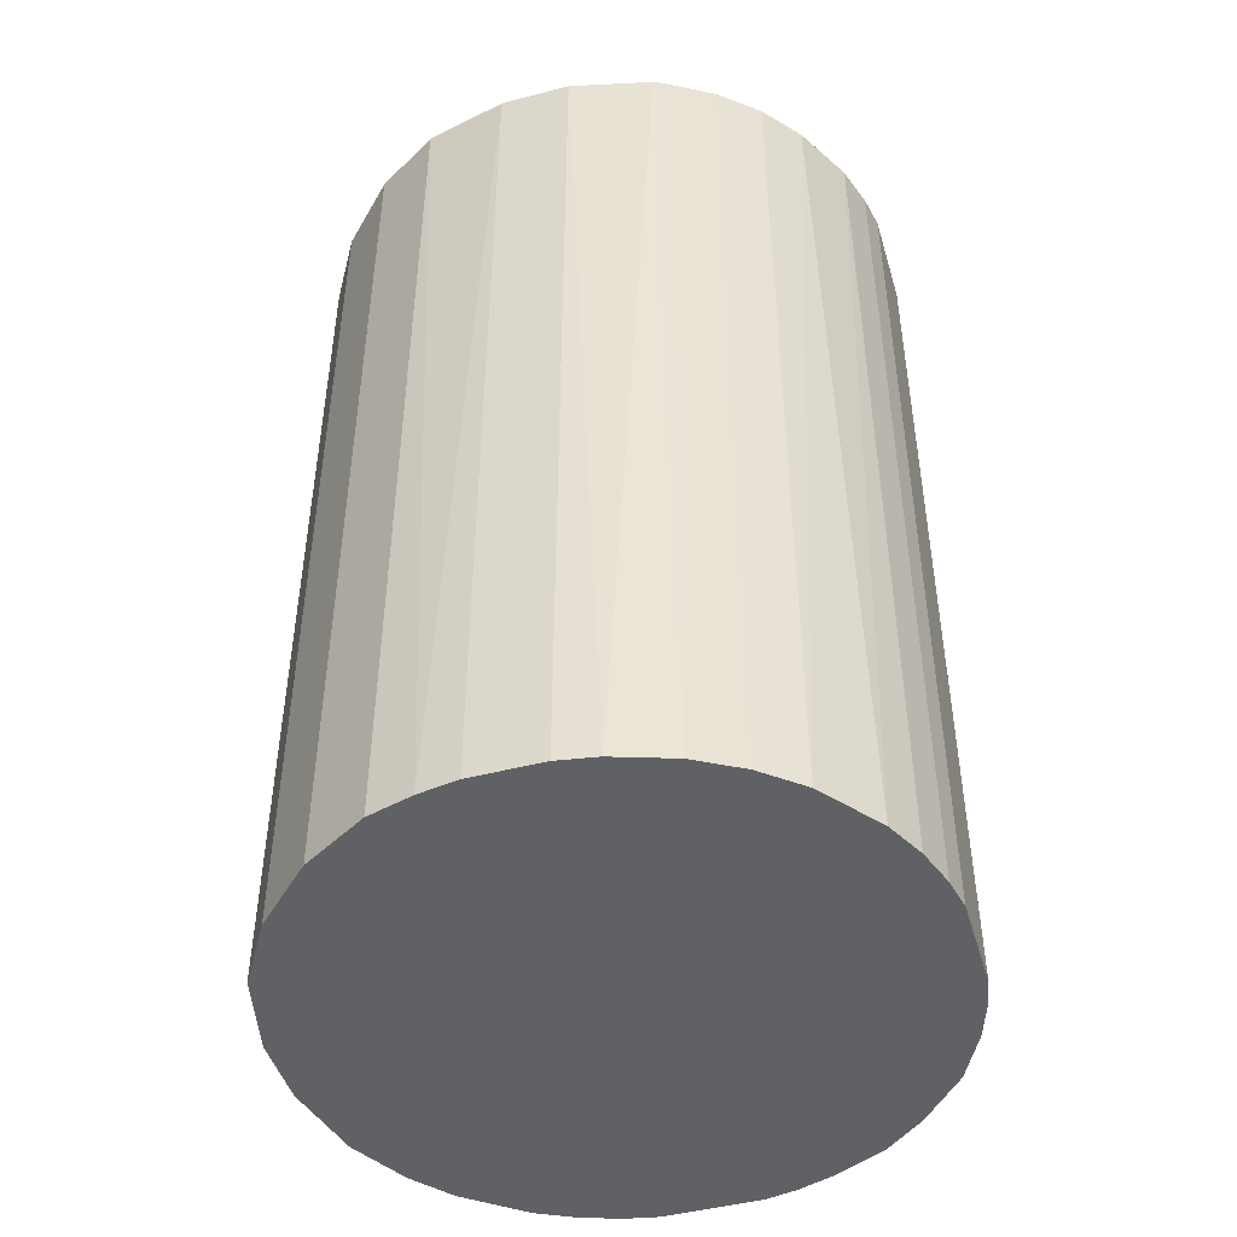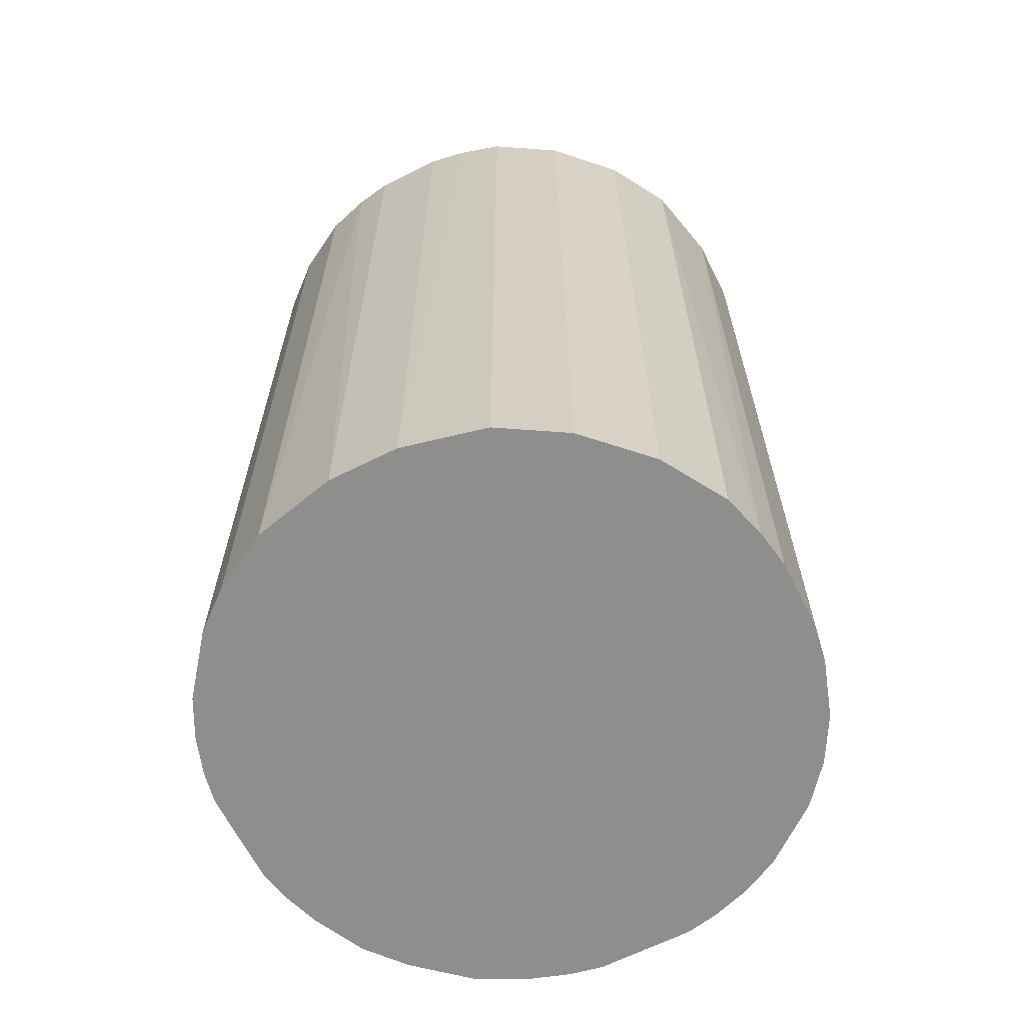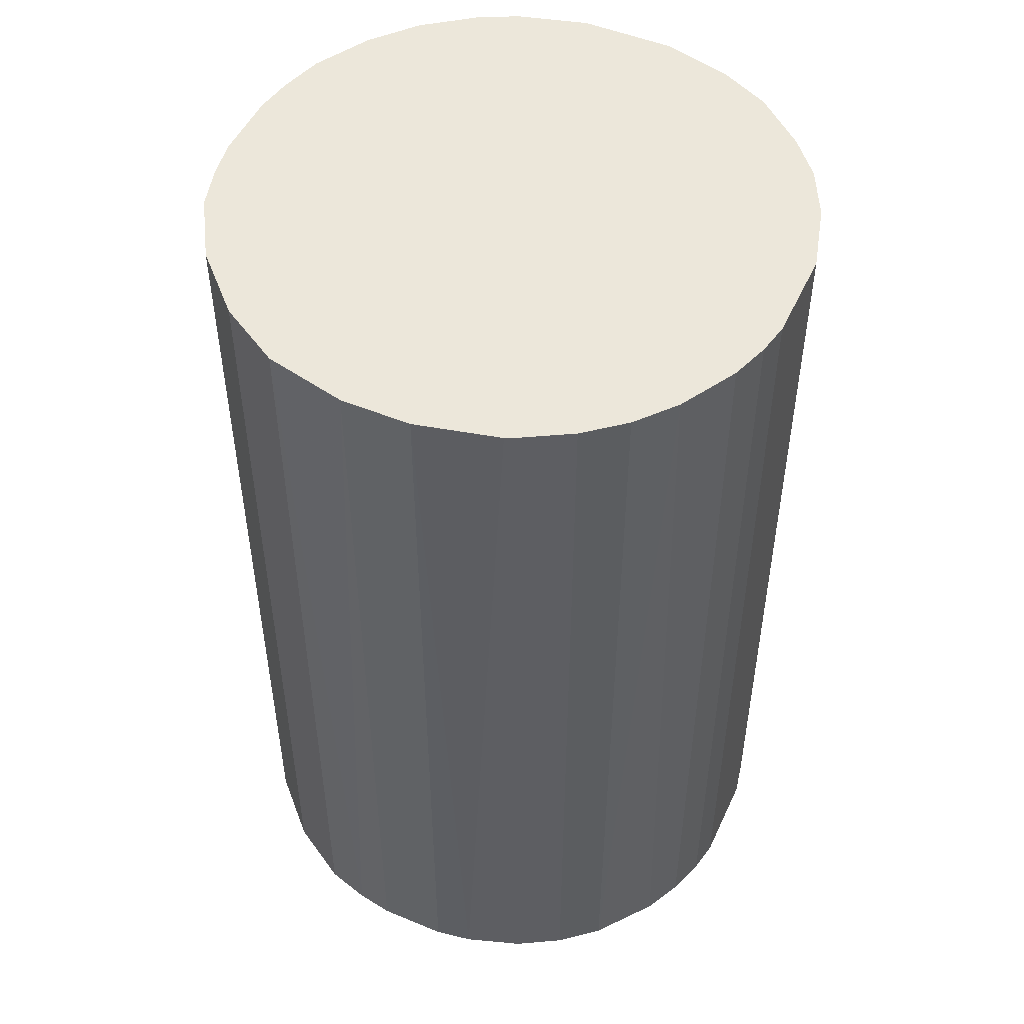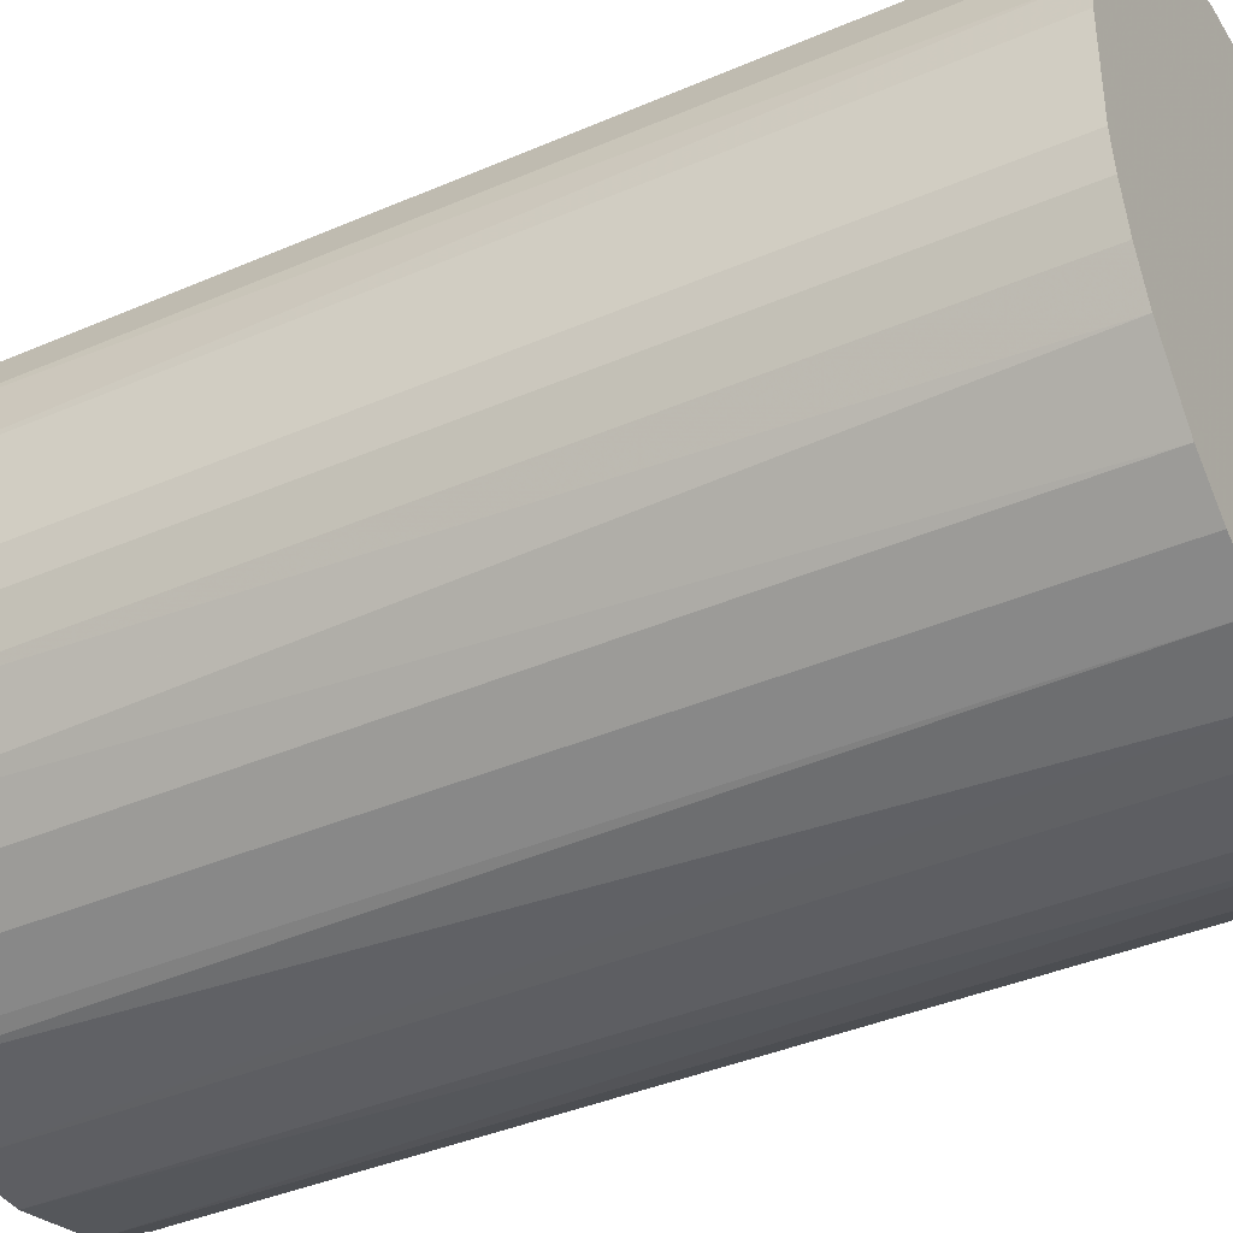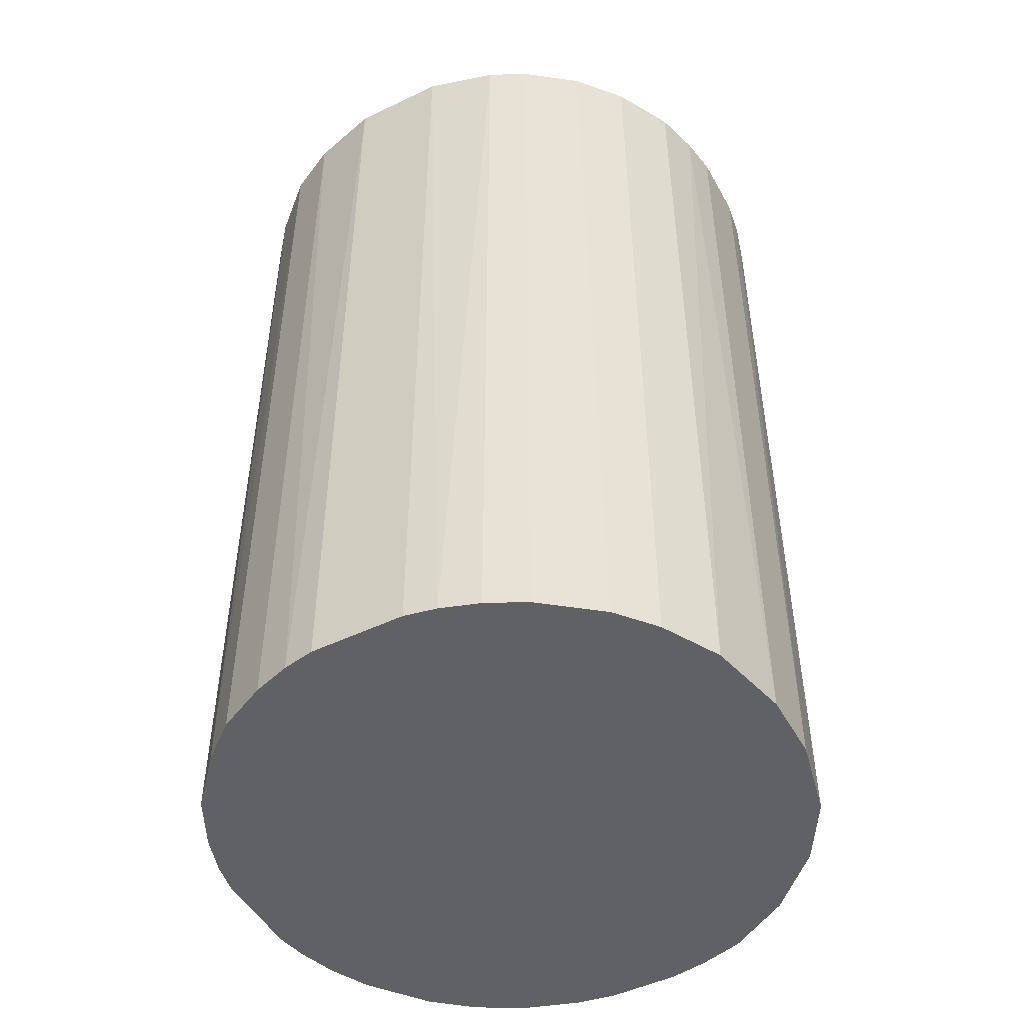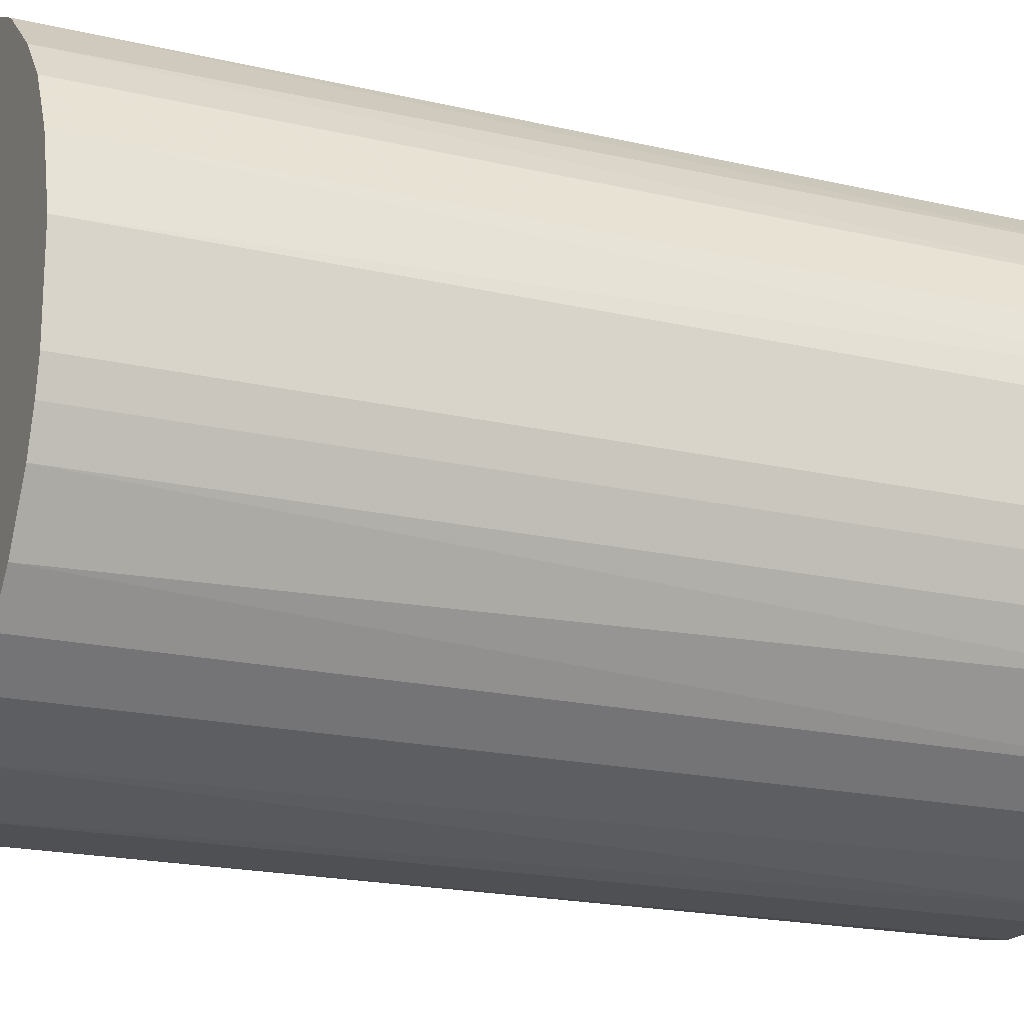
<metadata>
{"format":"obj","ext":"obj","renderer":"f3d","projection":"perspective","resolution":1024,"background":"white","views":[{"elev":-46.7,"azim":16.4,"up":"+Z"},{"elev":-64.9,"azim":-63.3,"up":"+Z"},{"elev":50.3,"azim":24.4,"up":"+Z"},{"elev":-39.1,"azim":118.5,"up":"+Y"},{"elev":-48.8,"azim":-151.9,"up":"+Z"},{"elev":-18.8,"azim":65.7,"up":"+Y"}]}
</metadata>
<code>
o convex_0
v -0.003663 0.0224 0.03523
v -0.002701 -0.02249 -0.03523
v -0.005597 -0.02201 -0.03523
v 0.00357 0.0224 -0.03523
v 0.02192 -0.006076 0.03523
v -0.02201 -0.005592 0.03523
v -0.02104 0.008879 -0.03523
v 0.02192 0.005983 -0.03523
v -0.002701 -0.02249 0.03523
v 0.0166 0.01564 0.03523
v 0.01612 -0.01621 -0.03523
v -0.01815 -0.0138 -0.03523
v -0.01573 0.0166 0.03523
v 0.00985 -0.02056 0.03523
v -0.01187 0.0195 -0.03523
v -0.0138 -0.01814 0.03523
v 0.01564 0.0166 -0.03523
v 0.008883 0.02095 0.03523
v 0.02192 -0.006076 -0.03523
v -0.02201 0.005499 0.03523
v -0.02249 -0.002696 -0.03523
v 0.0224 0.00357 0.03523
v 0.005504 -0.02201 -0.03523
v 0.01854 -0.01332 0.03523
v -0.003663 0.0224 -0.03523
v 0.01902 0.01274 0.03523
v -0.02104 -0.008972 0.03523
v -0.008976 -0.02104 -0.03523
v -0.008976 0.02095 0.03523
v 0.01274 0.01902 -0.03523
v -0.01622 0.01612 -0.03523
v -0.01863 0.01323 0.03523
v 0.002608 -0.02249 0.03523
v -0.02104 -0.008972 -0.03523
v -0.008976 -0.02104 0.03523
v 0.01902 0.01274 -0.03523
v 0.0195 -0.01187 -0.03523
v 0.00357 0.0224 0.03523
v 0.00985 -0.02056 -0.03523
v 0.01323 -0.01863 0.03523
v 0.0224 -0.003663 -0.03523
v -0.01815 -0.0138 0.03523
v -0.0138 -0.01814 -0.03523
v -0.02249 0.002603 -0.03523
v -0.02249 -0.002696 0.03523
v 0.02095 0.008879 0.03523
v 0.01274 0.01902 0.03523
v 0.005987 0.02192 -0.03523
v 0.02095 -0.008976 0.03523
v -0.00608 0.02192 -0.03523
v -0.02104 0.008879 0.03523
v -0.01863 0.01323 -0.03523
v 0.0224 0.00357 -0.03523
v 0.0224 -0.003663 0.03523
v -0.01187 0.0195 0.03523
v 0.002608 -0.02249 -0.03523
v -0.02249 0.002603 0.03523
v 0.01323 -0.01863 -0.03523
v 0.01612 -0.01621 0.03523
v 0.008883 -0.02104 0.03523
v 0.02095 0.008879 -0.03523
v 0.008883 0.02095 -0.03523
v 0.02095 -0.008976 -0.03523
v -0.008976 0.02095 -0.03523
f 29 50 64
f 2 3 4
f 5 1 6
f 4 3 7
f 2 4 8
f 3 2 9
f 5 6 9
f 1 5 10
f 2 8 11
f 7 3 12
f 6 1 13
f 5 9 14
f 4 7 15
f 9 6 16
f 8 4 17
f 1 10 18
f 11 8 19
f 6 13 20
f 7 12 21
f 10 5 22
f 2 11 23
f 5 14 24
f 1 4 25
f 4 15 25
f 10 22 26
f 16 6 27
f 12 3 28
f 13 1 29
f 17 4 30
f 15 7 31
f 13 15 31
f 20 13 32
f 13 31 32
f 9 2 33
f 14 9 33
f 6 21 34
f 21 12 34
f 27 6 34
f 12 27 34
f 3 9 35
f 9 16 35
f 28 3 35
f 16 28 35
f 8 17 36
f 17 10 36
f 10 26 36
f 11 19 37
f 24 11 37
f 4 1 38
f 1 18 38
f 23 11 39
f 24 14 40
f 14 39 40
f 5 19 41
f 19 8 41
f 12 16 42
f 16 27 42
f 27 12 42
f 16 12 43
f 12 28 43
f 28 16 43
f 20 7 44
f 7 21 44
f 44 21 45
f 6 20 45
f 21 6 45
f 22 8 46
f 26 22 46
f 36 26 46
f 10 17 47
f 18 10 47
f 17 30 47
f 30 18 47
f 30 4 48
f 4 38 48
f 38 18 48
f 19 5 49
f 5 24 49
f 24 37 49
f 1 25 50
f 25 15 50
f 29 1 50
f 7 20 51
f 32 7 51
f 20 32 51
f 31 7 52
f 7 32 52
f 32 31 52
f 8 22 53
f 41 8 53
f 22 41 53
f 22 5 54
f 5 41 54
f 41 22 54
f 15 13 55
f 13 29 55
f 29 15 55
f 2 23 56
f 33 2 56
f 23 33 56
f 20 44 57
f 44 45 57
f 45 20 57
f 39 11 58
f 11 40 58
f 40 39 58
f 11 24 59
f 24 40 59
f 40 11 59
f 14 33 60
f 33 23 60
f 39 14 60
f 23 39 60
f 8 36 61
f 46 8 61
f 36 46 61
f 18 30 62
f 30 48 62
f 48 18 62
f 37 19 63
f 19 49 63
f 49 37 63
f 15 29 64
f 50 15 64

</code>
